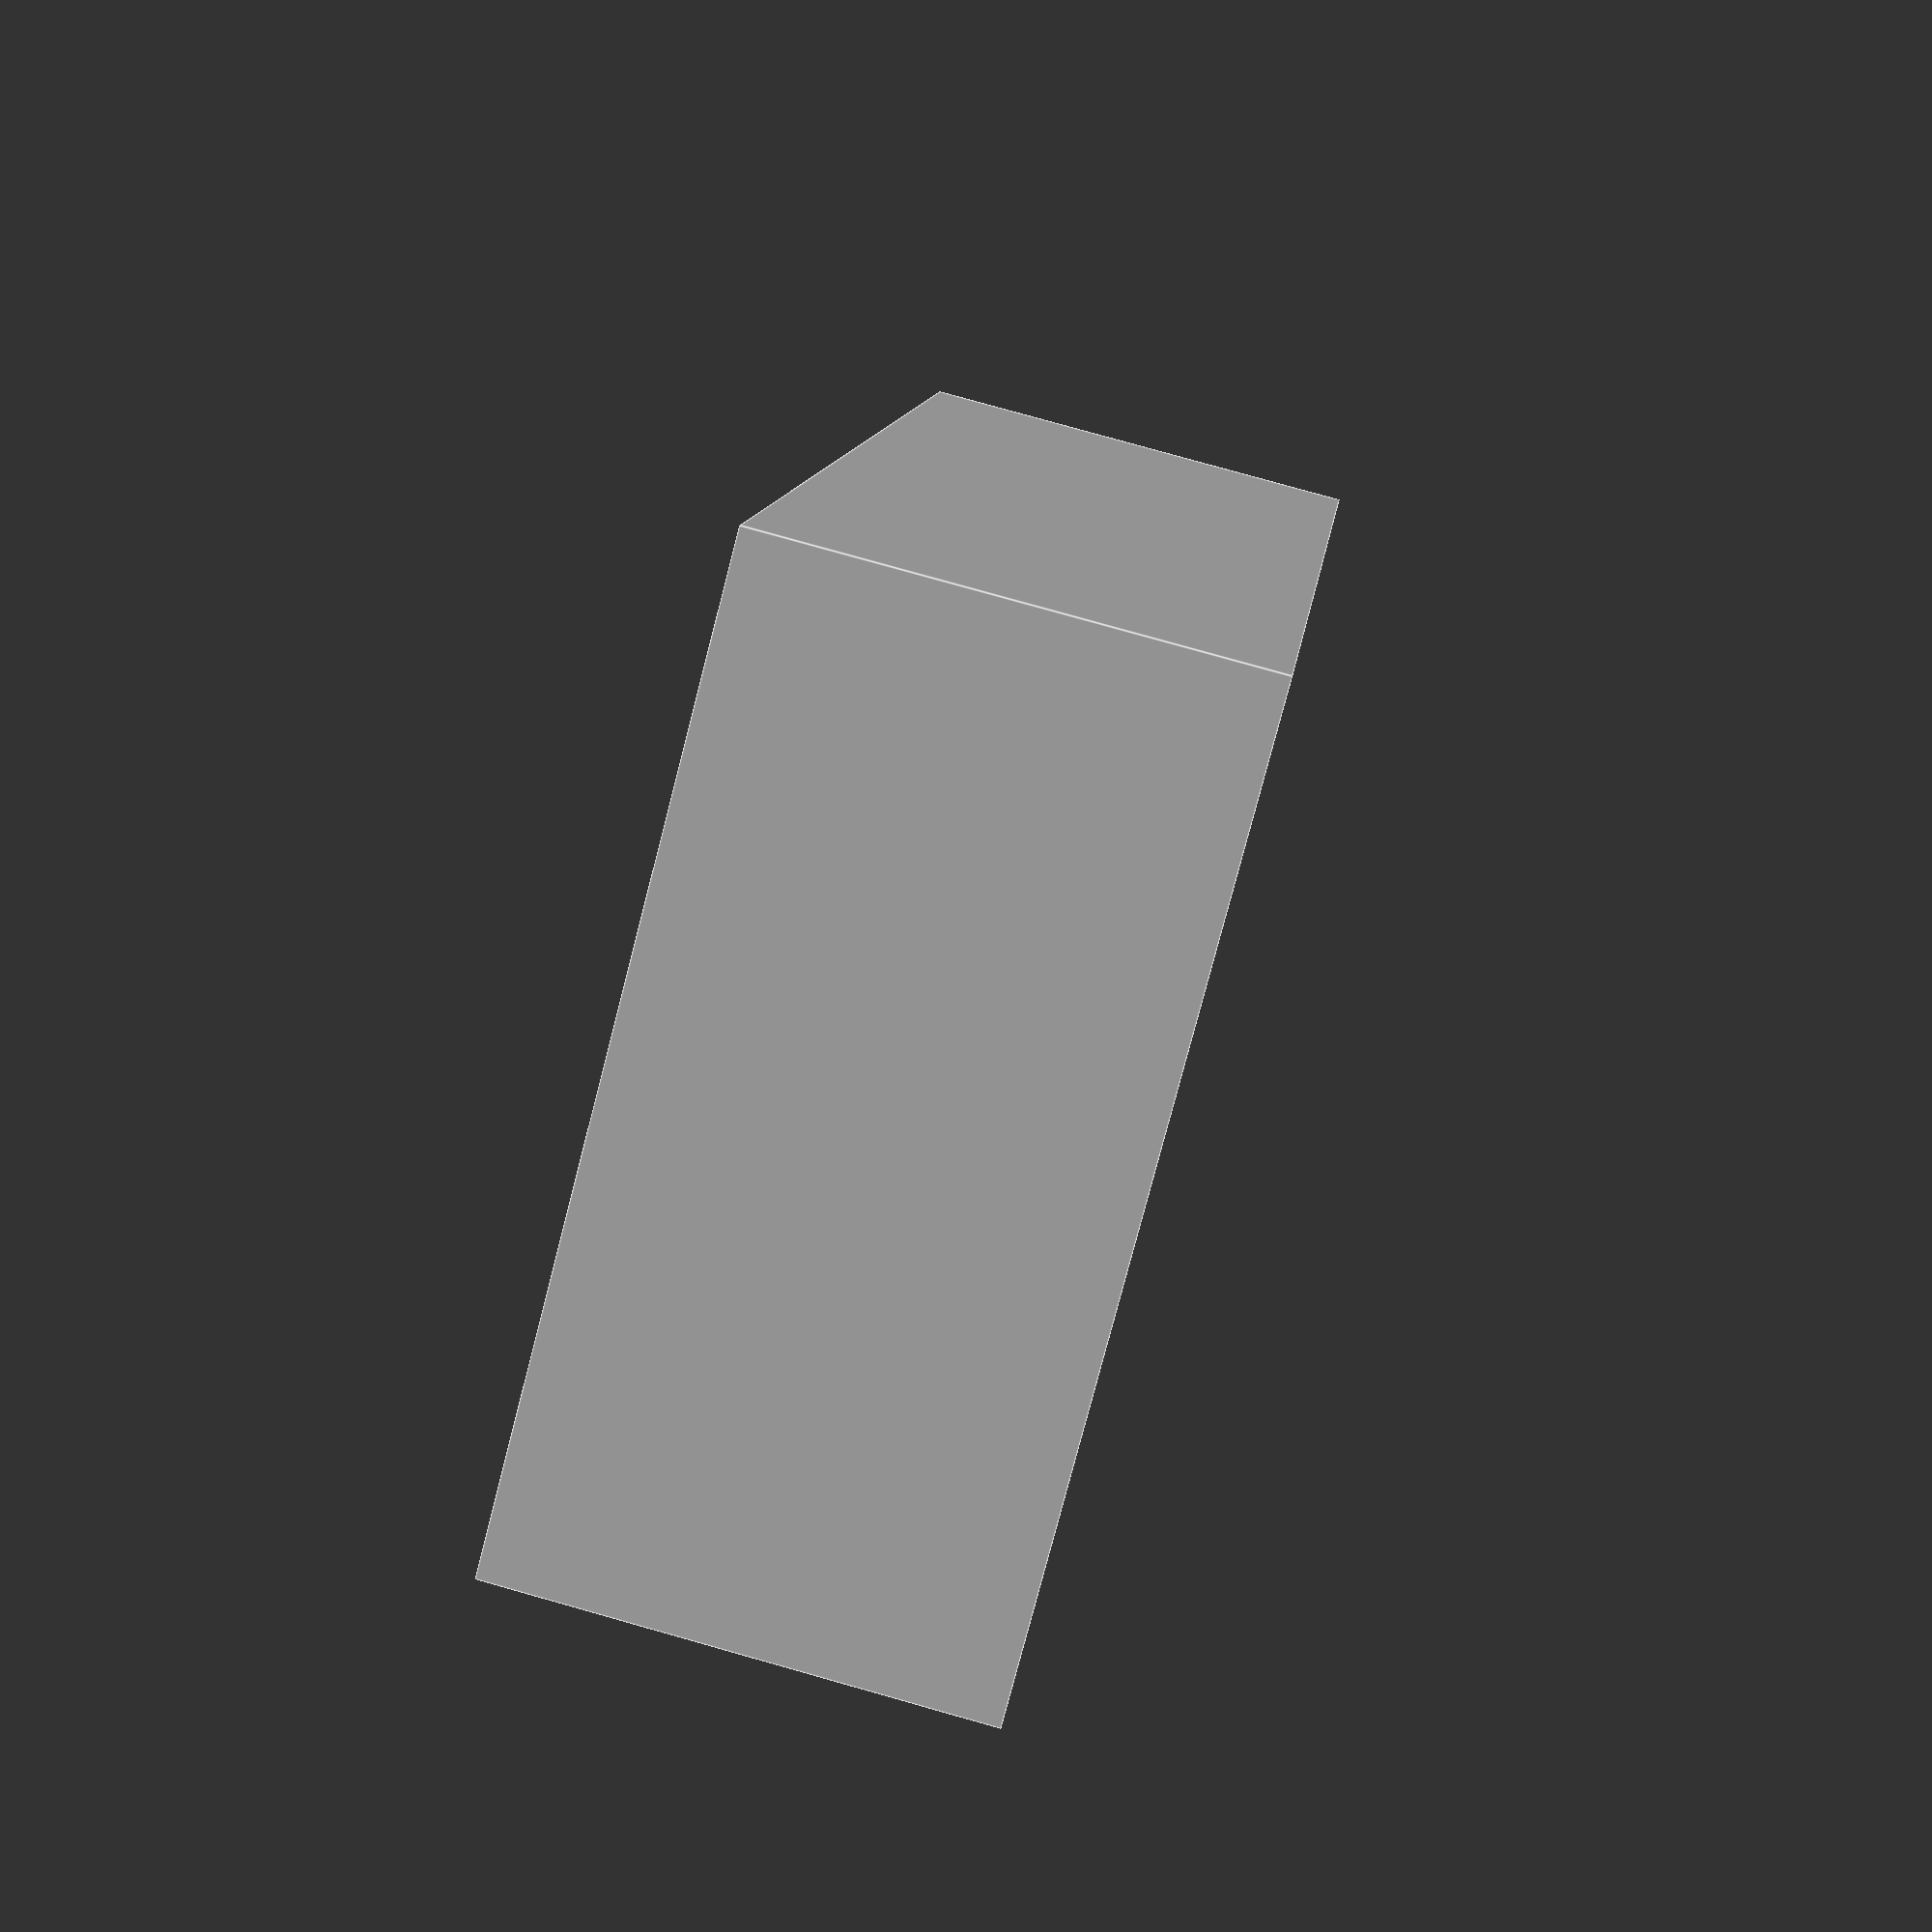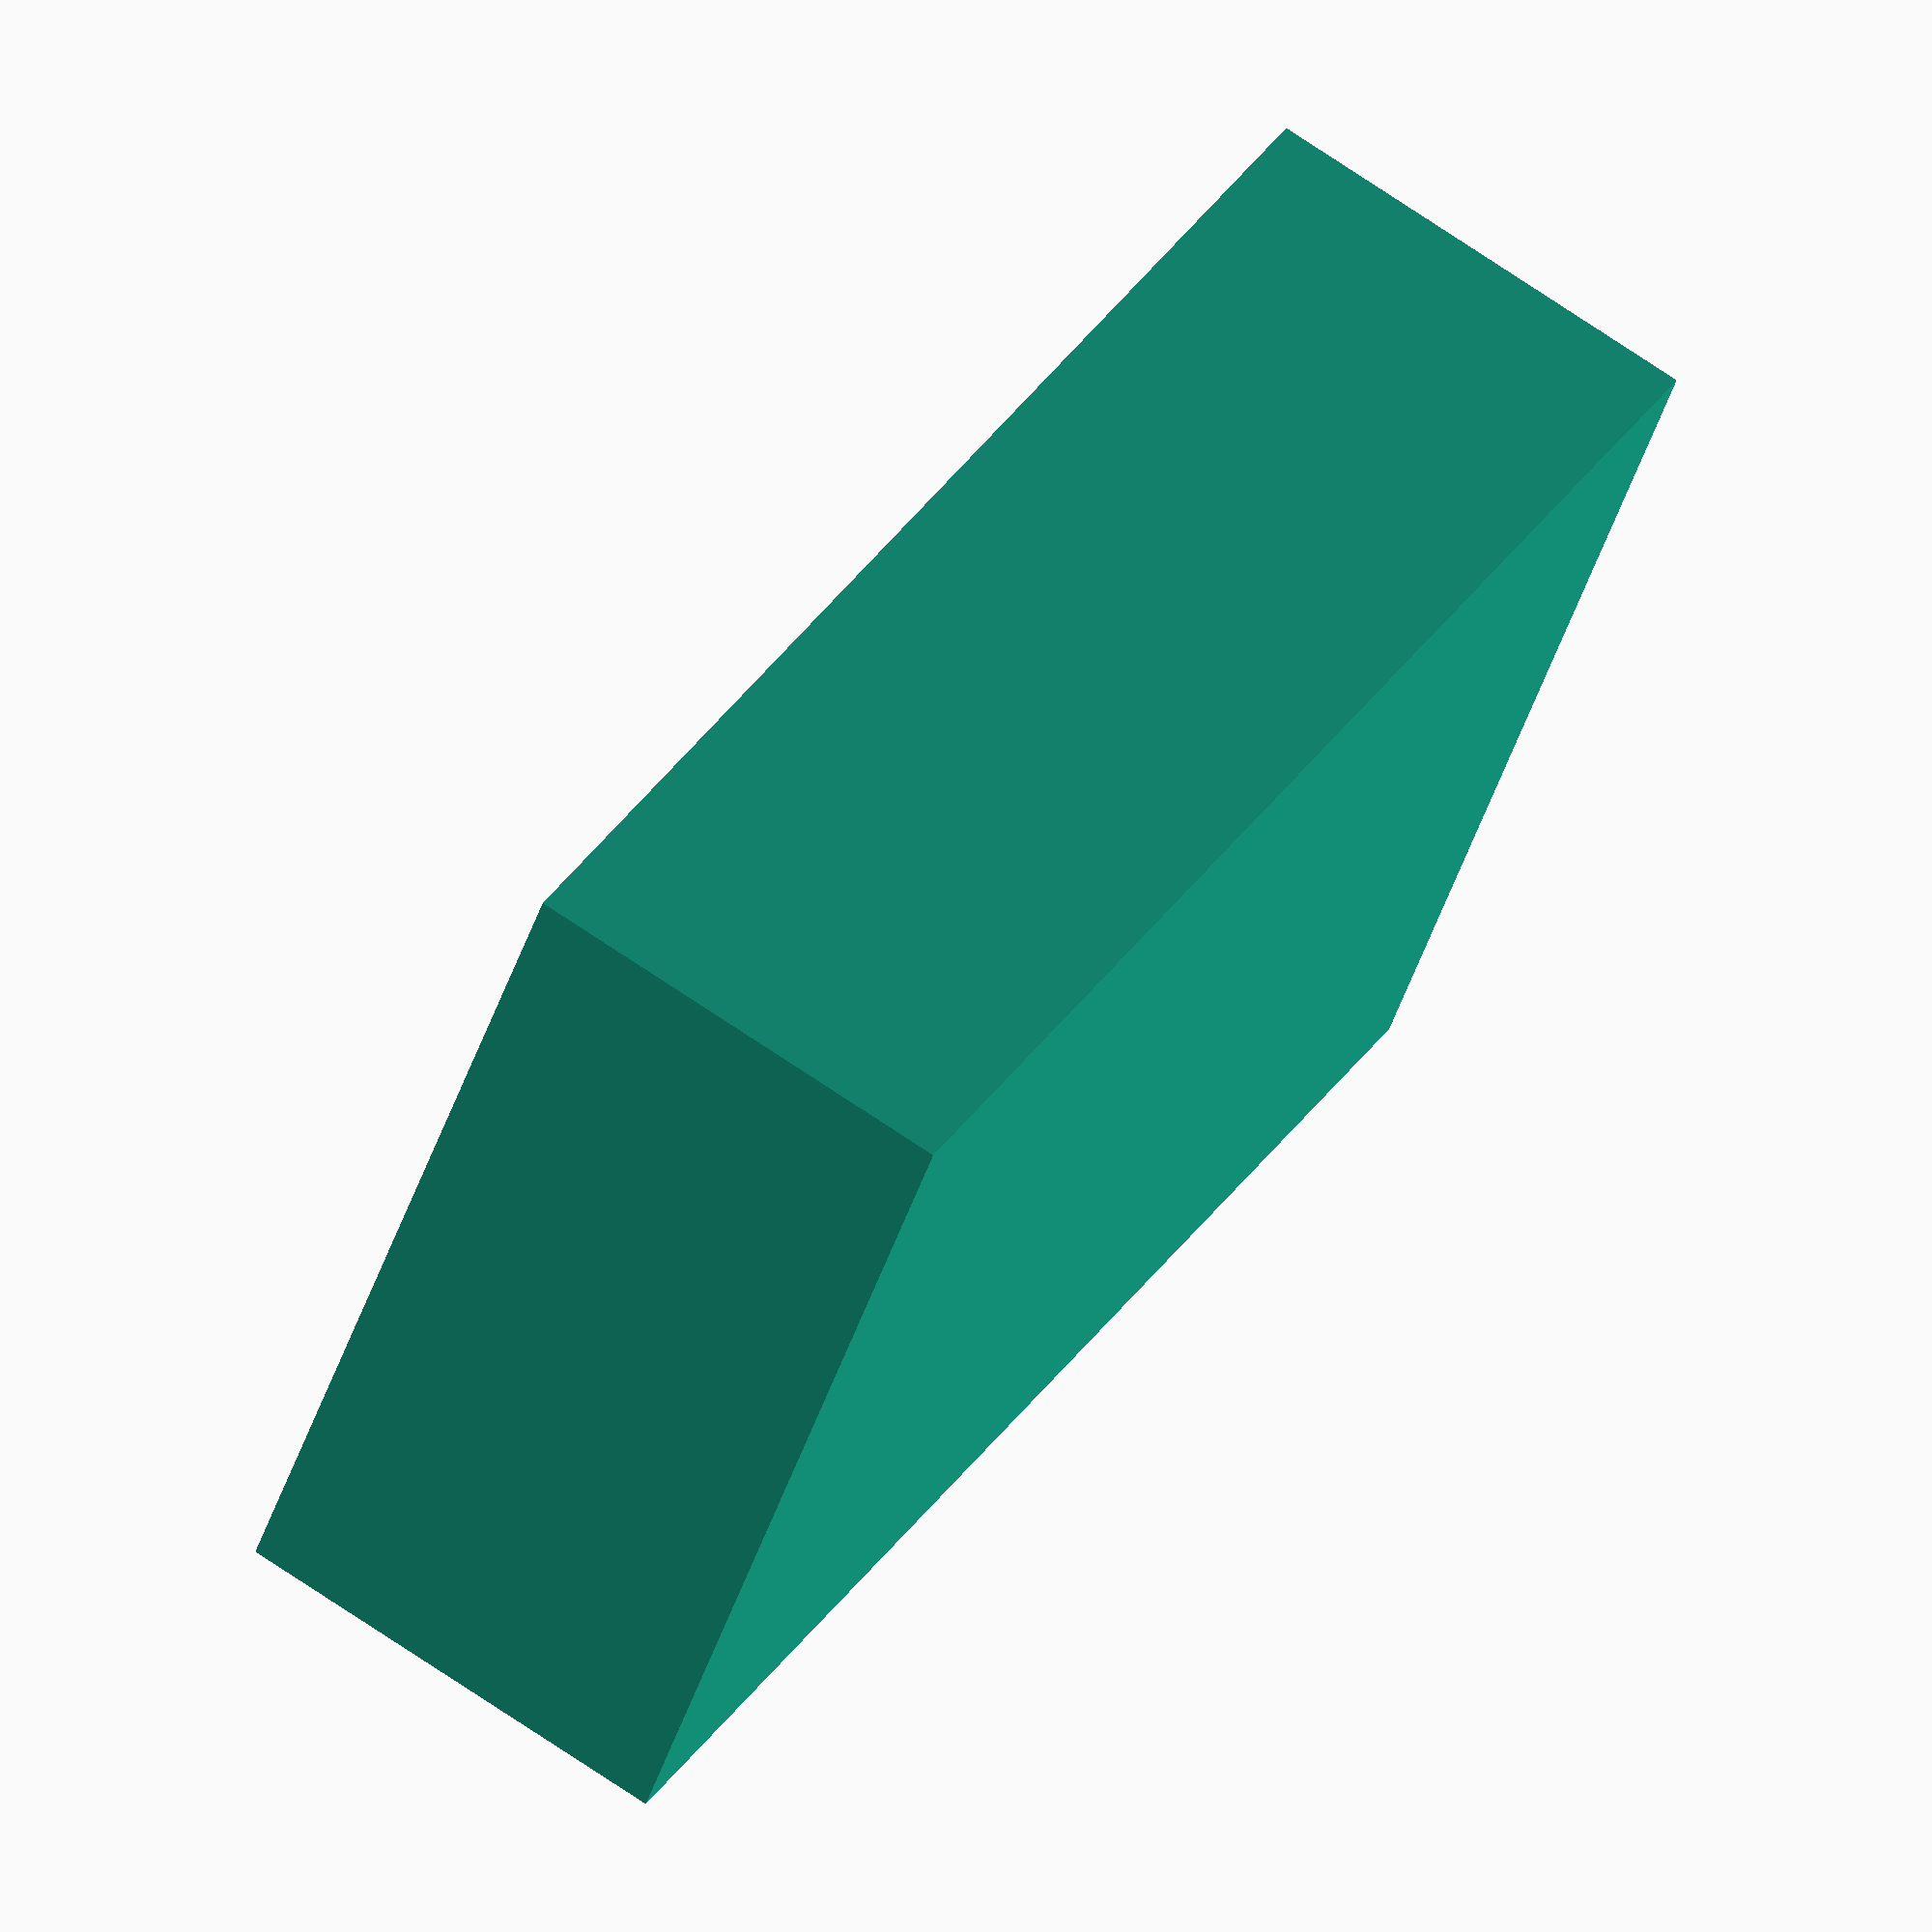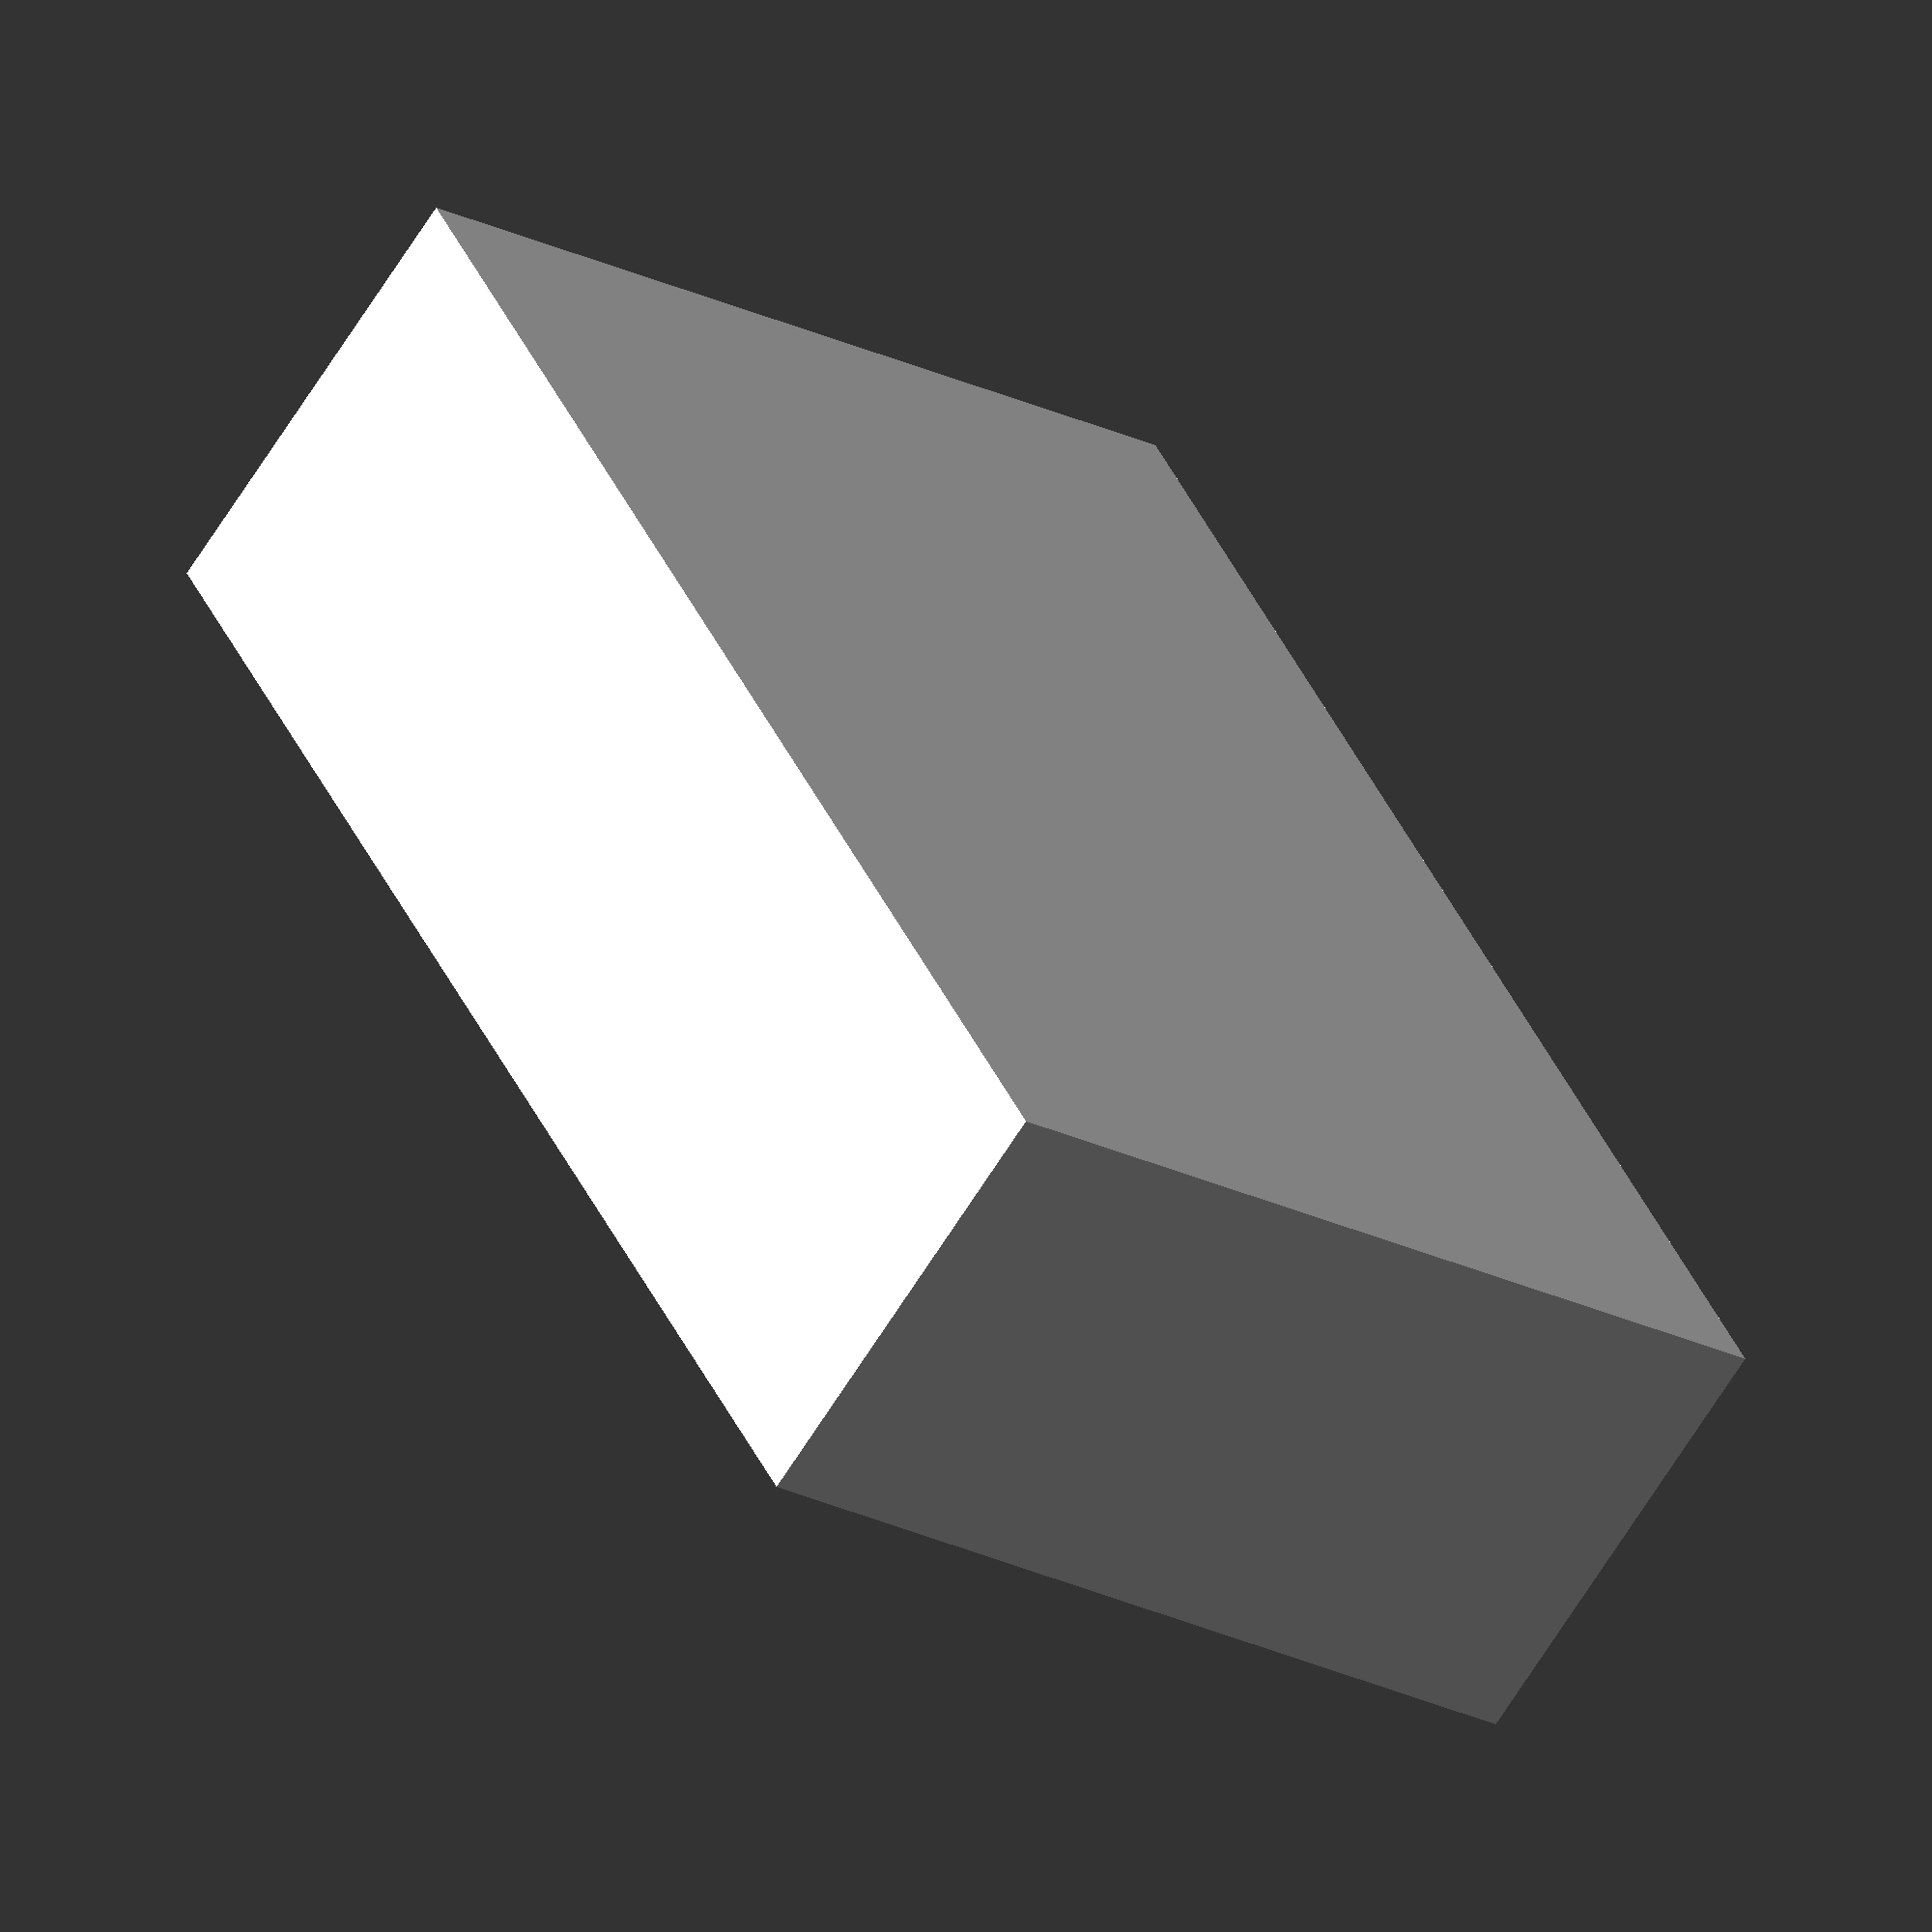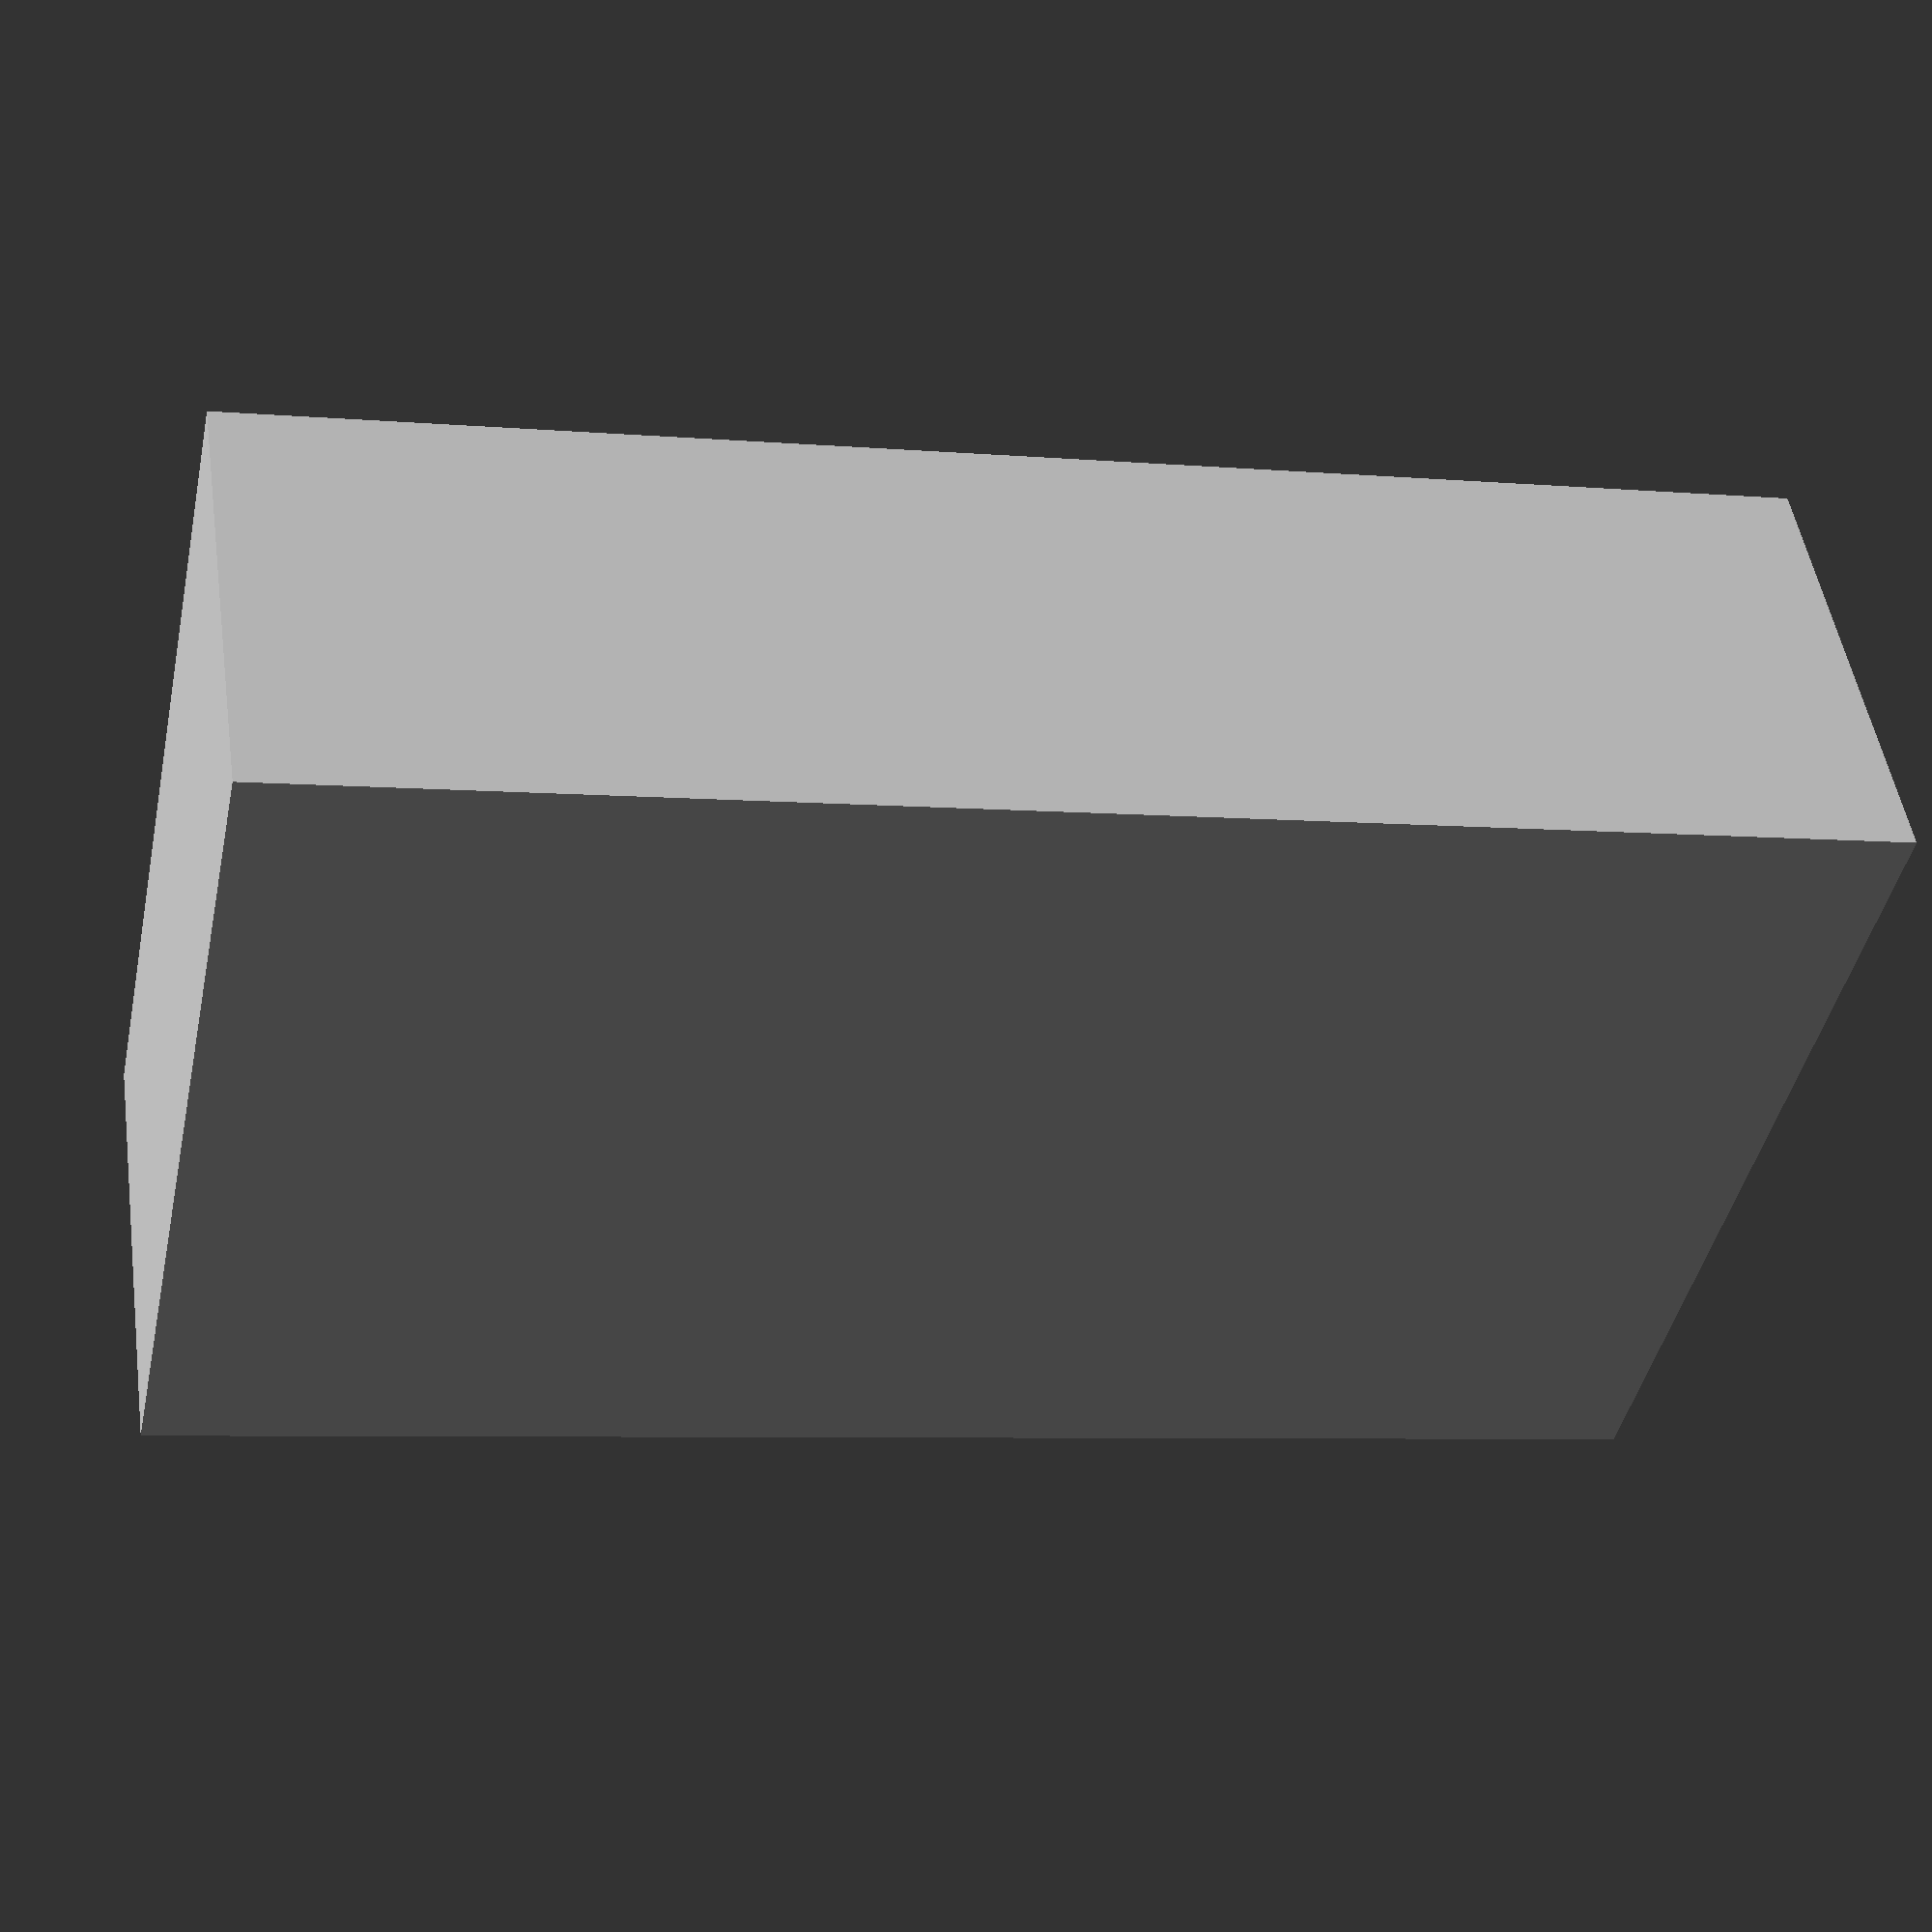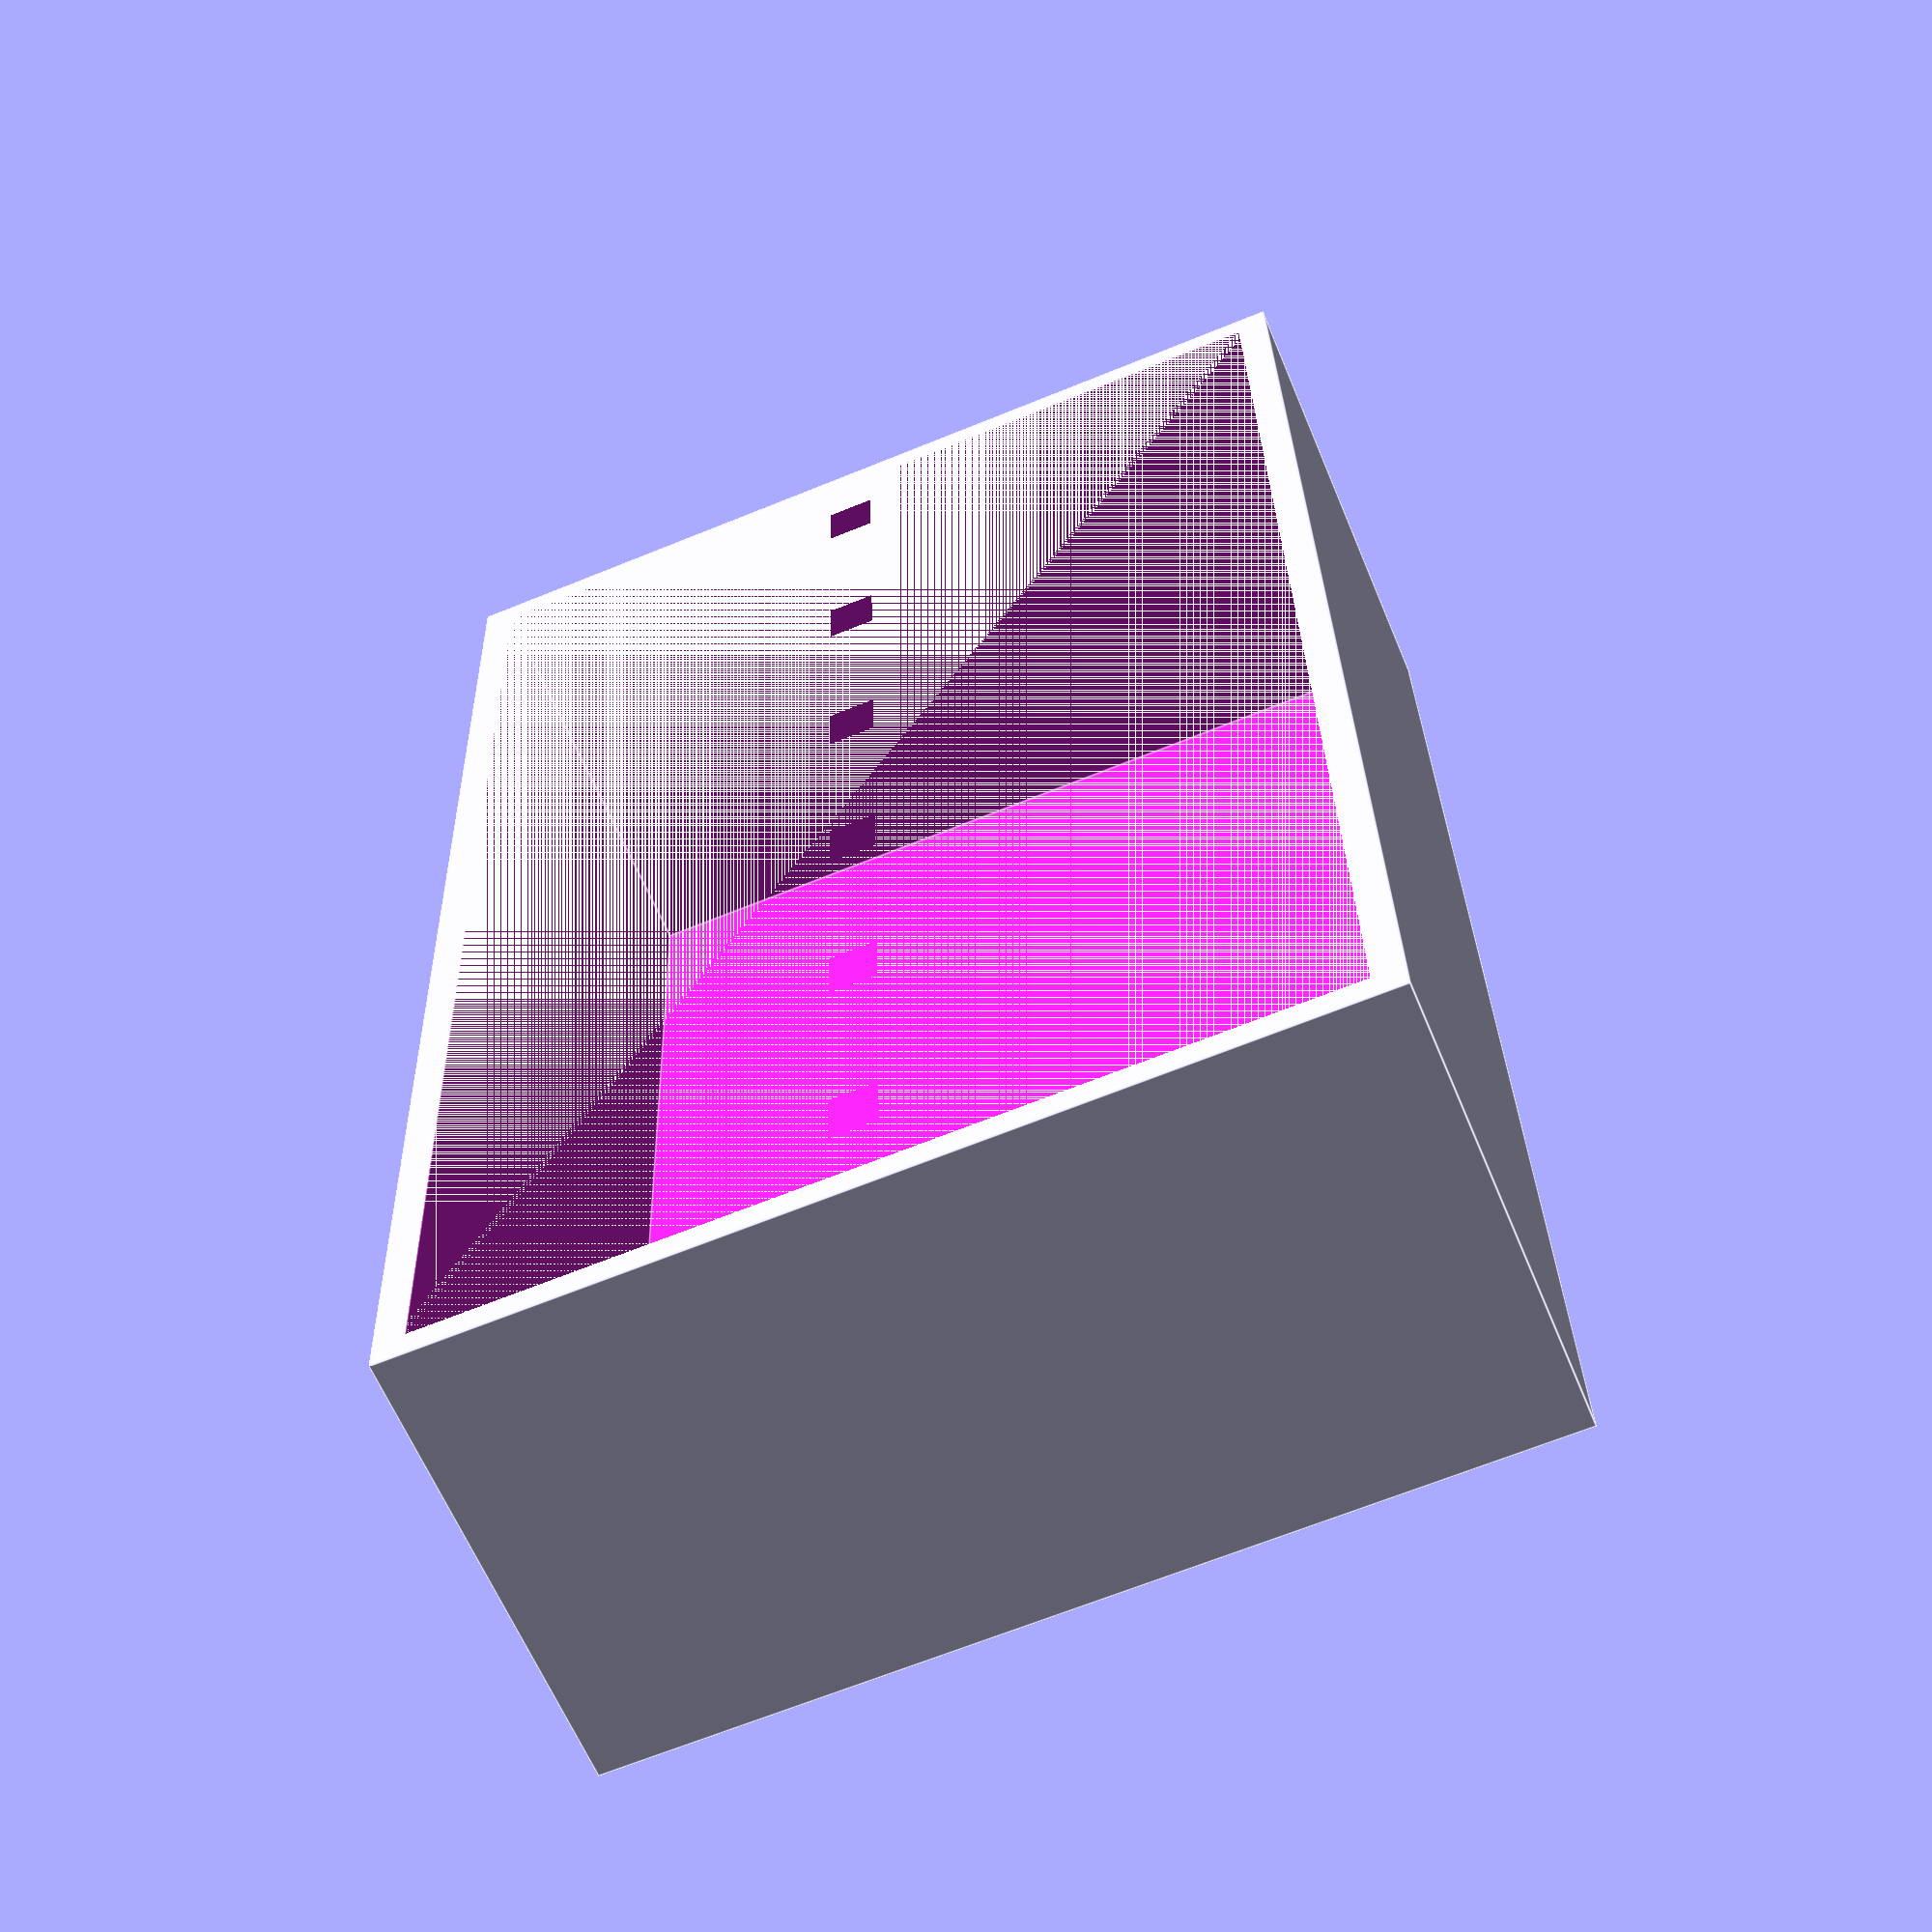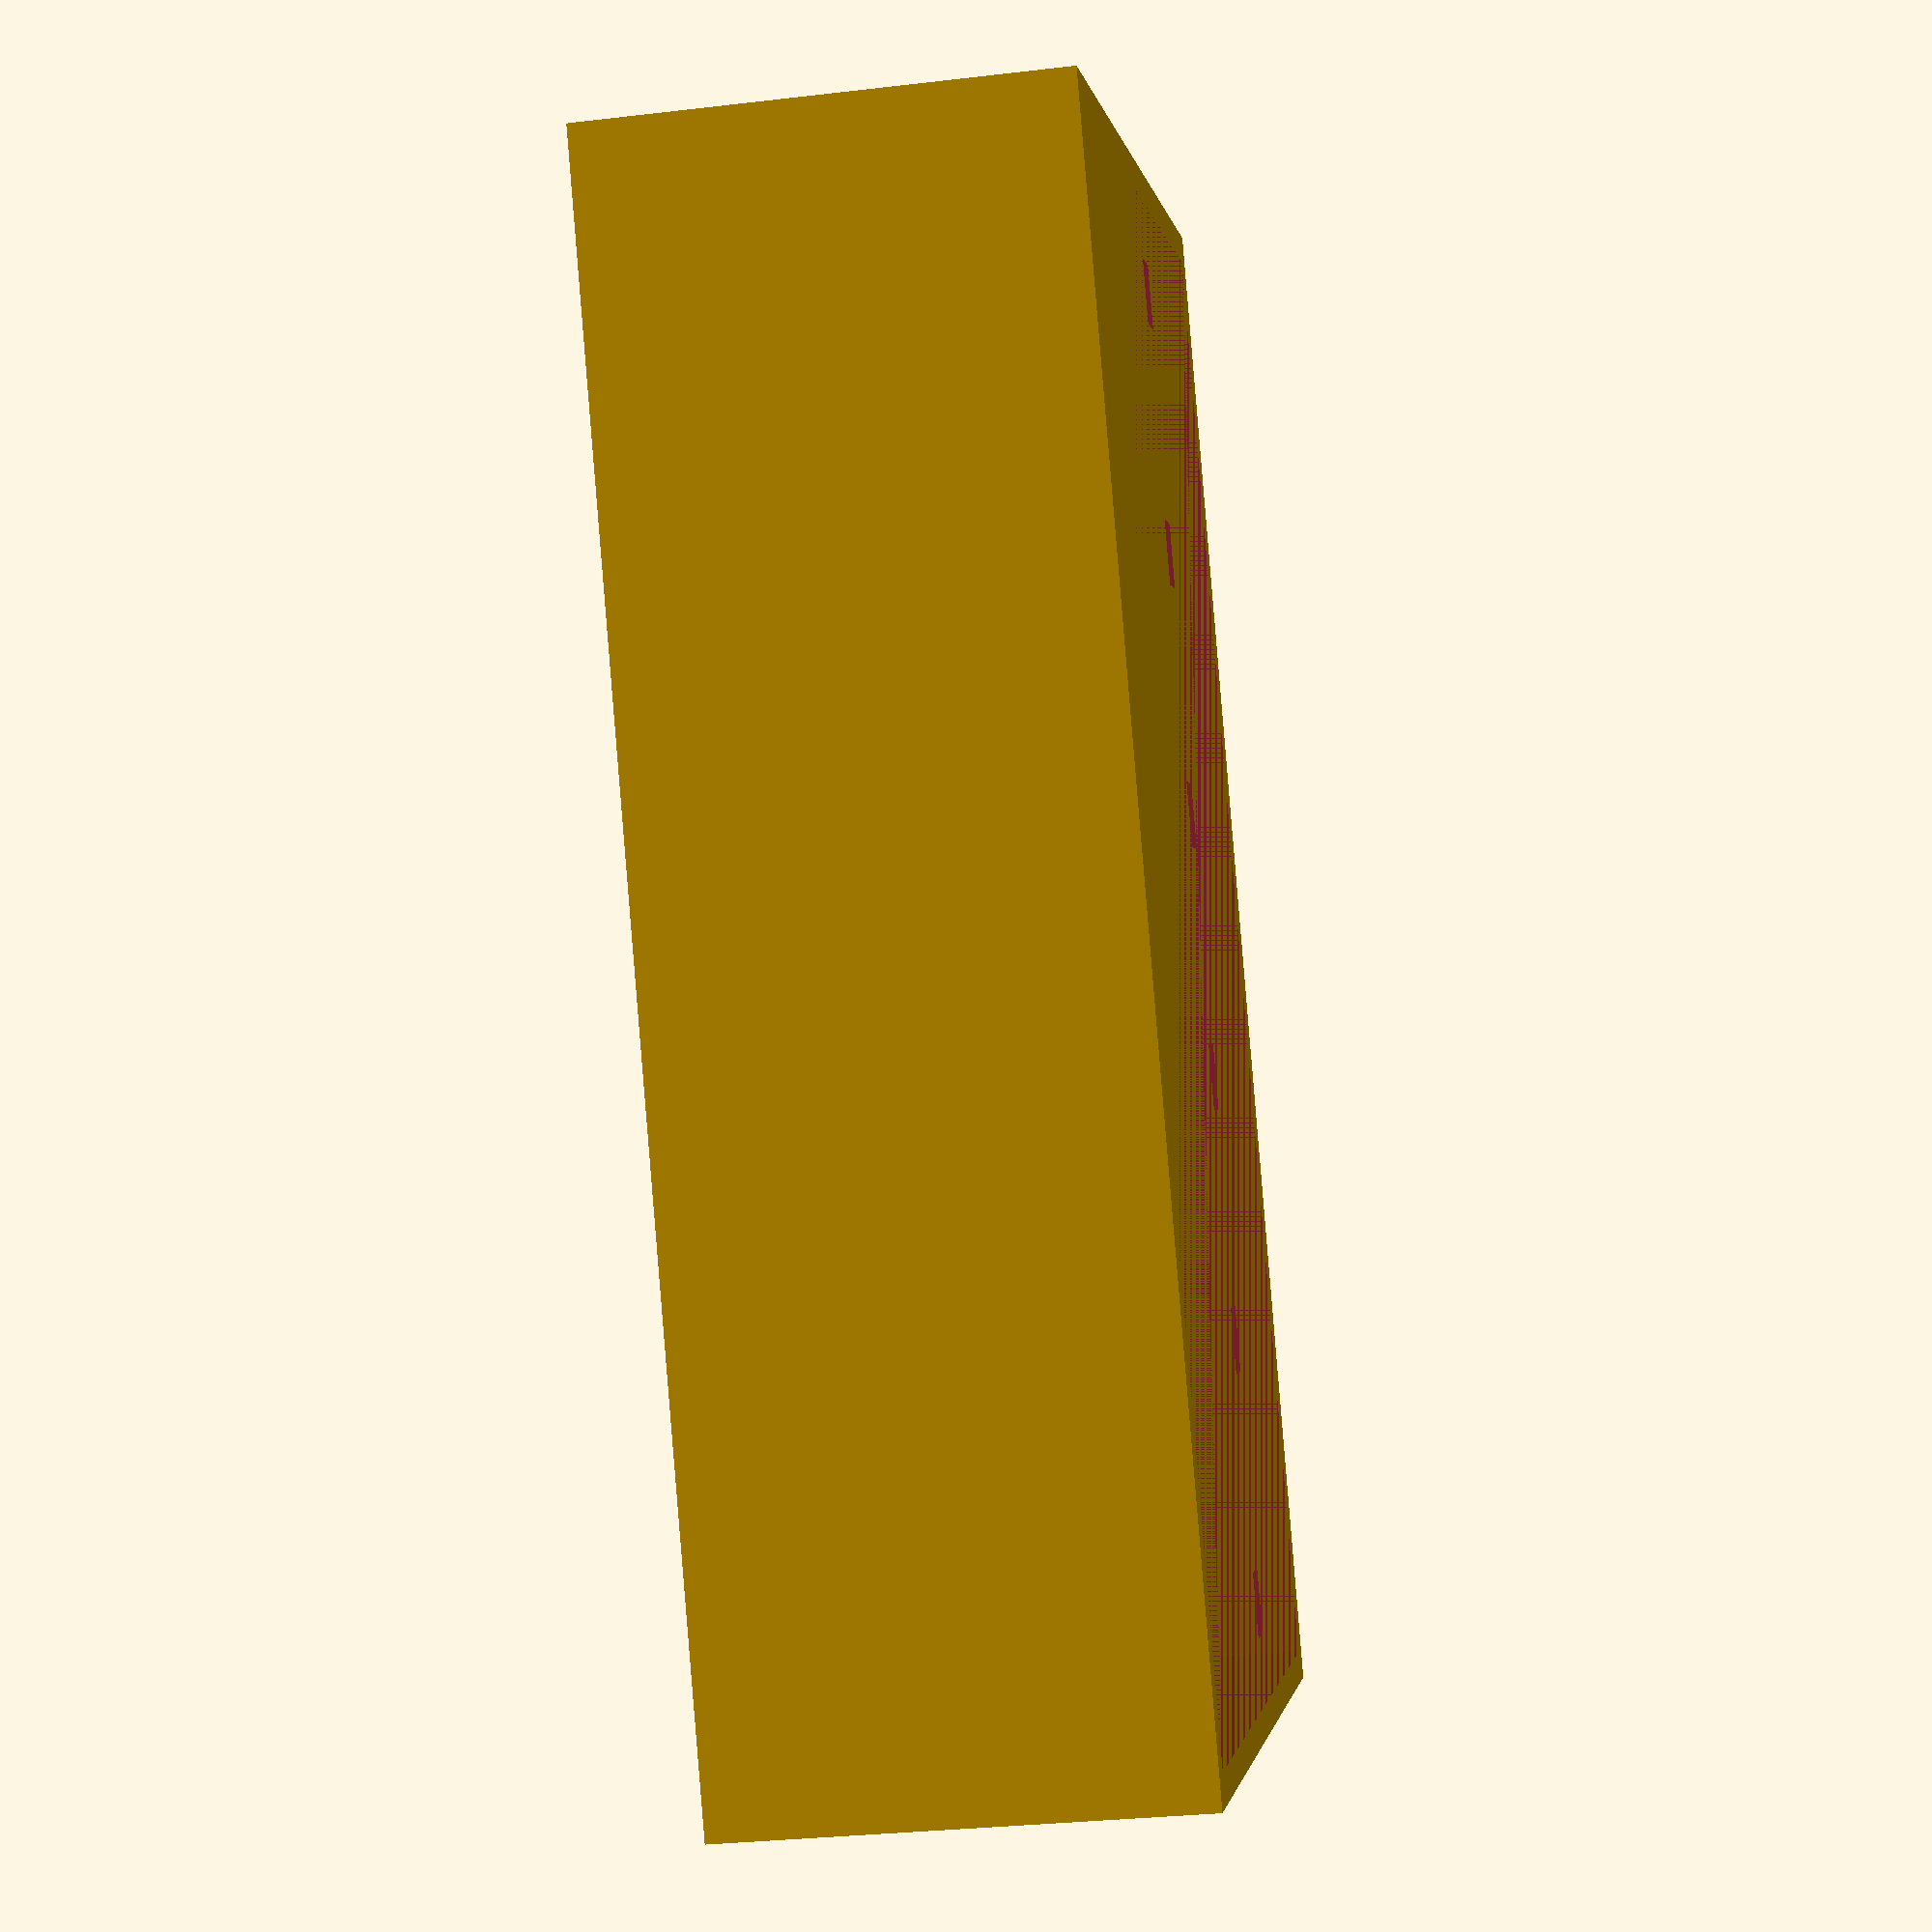
<openscad>
// ============================================================================
// Electronic Project Enclosure
// Purpose: Hollow box w/ vents and cable entry.
// Units: millimetres (mm)
// ============================================================================

/* ----------------------------- USER PARAMETERS -------------------------------- */
box_length = 100;         // enclosure length (mm)
box_width = 60;           // enclosure width (mm)
box_height = 30;          // enclosure height (mm)
wall_thickness = 2;       // wall thickness (mm)
vent_count = 6;           // number of ventilation holes
cable_diameter = 8;       // cable entry diameter (mm)
clearance = 0.3;          // fit tolerance

/* ------------------------- Assertions & Limits ---------------------------- */
assert(box_length > 0 && box_width > 0 && box_height > 0, "box dims > 0");
assert(wall_thickness >= 0, "wall_thickness ≥ 0");

/* ------------------------- Derived Measurements --------------------------- */
inner_length = box_length - 2*wall_thickness;
inner_width  = box_width  - 2*wall_thickness;
inner_height = box_height - wall_thickness;

/* ------------------------------ Modules ---------------------------------- */
module enclosure_box() {
  difference() {
    // Outer shell
    cube([box_length, box_width, box_height], center=false);

    // Hollow
    if (wall_thickness > 0) {
      translate([wall_thickness, wall_thickness, wall_thickness])
        cube([inner_length, inner_width, inner_height], center=false);
    }

    // Cable entry on one side
    if (cable_diameter > 0) {
      translate([box_length/2, -0.5, box_height/2])
        rotate([90,0,0])
        cylinder(d=cable_diameter + clearance, h=wall_thickness + 1, $fn=64);
    }

    // Top vents array
    if (vent_count > 0) {
      for (i = [0:vent_count-1]) {
        translate([ (i+0.5)*(box_length/vent_count), box_width/2, box_height + 0.5 ])
          rotate([90,0,0])
          cylinder(d=4 + clearance, h=wall_thickness + 1, $fn=48);
      }
    }
  }
}

/* --------------------------------- Call ---------------------------------- */
enclosure_box();

/* ============================== HOW TO PRINT / ORIENT ============================== */
// Print orientation: Bottom face down on build plate
// Supports: None needed
// Layer height: 0.2-0.3mm
// Infill: 15-20% sufficient for electronics housing
// Print speed: Normal (50mm/s)
// Post-processing: Test fit cables through entry hole, drill if needed
</openscad>
<views>
elev=280.1 azim=248.4 roll=285.7 proj=p view=edges
elev=288.1 azim=327.2 roll=124.2 proj=o view=wireframe
elev=245.8 azim=116.2 roll=31.9 proj=o view=solid
elev=310.9 azim=348.0 roll=171.5 proj=p view=solid
elev=241.5 azim=268.6 roll=157.6 proj=p view=edges
elev=210.8 azim=60.5 roll=260.4 proj=p view=solid
</views>
